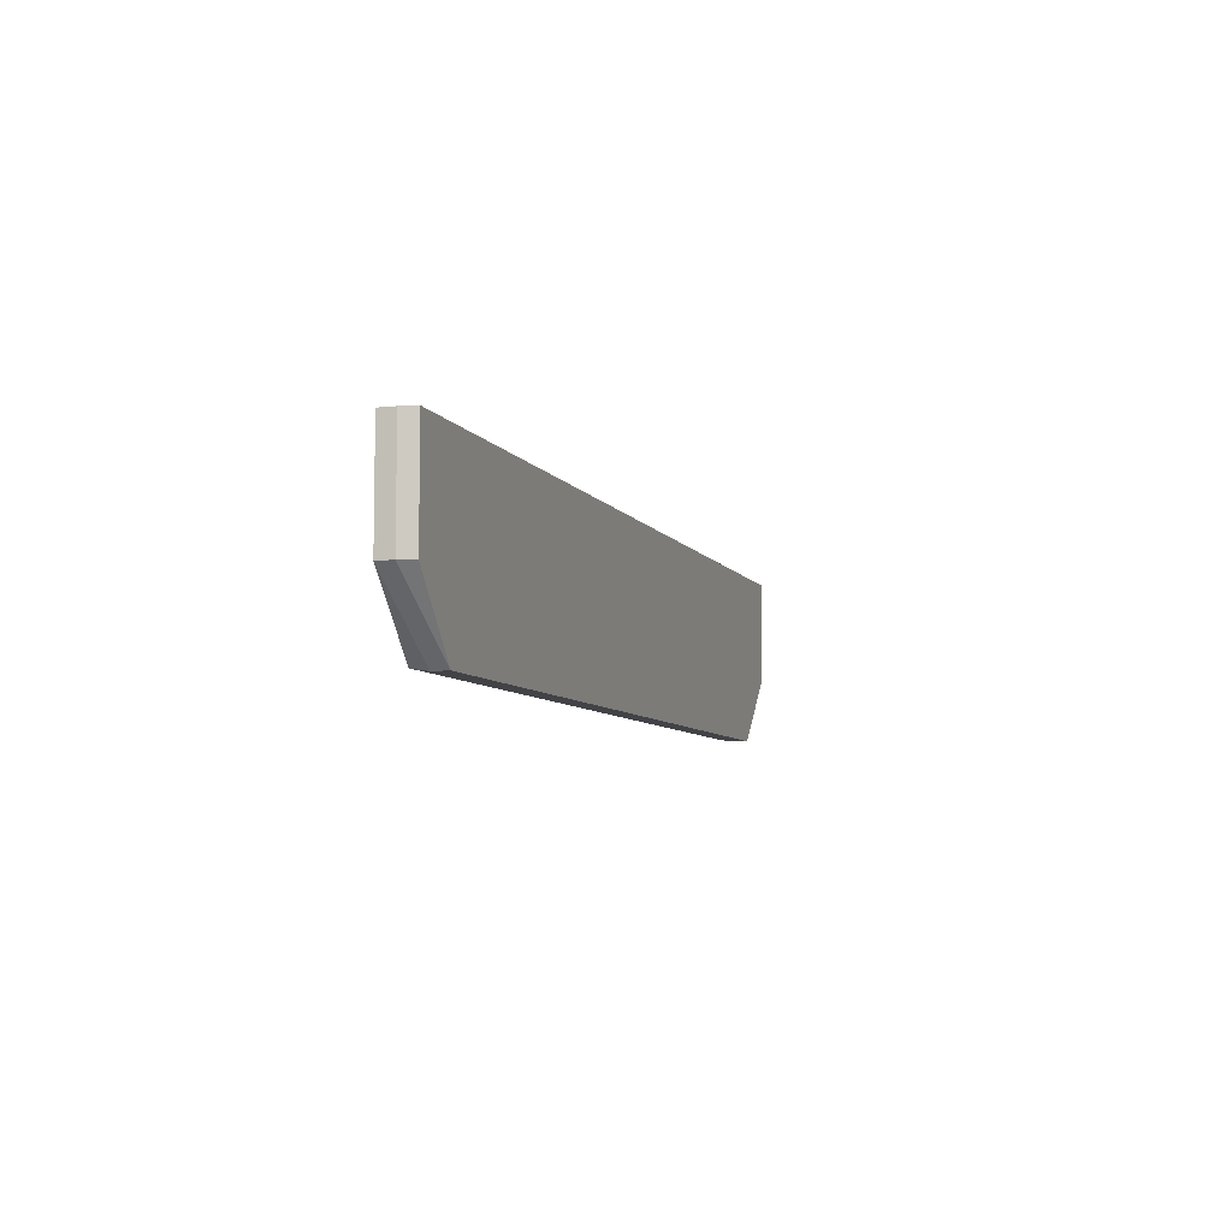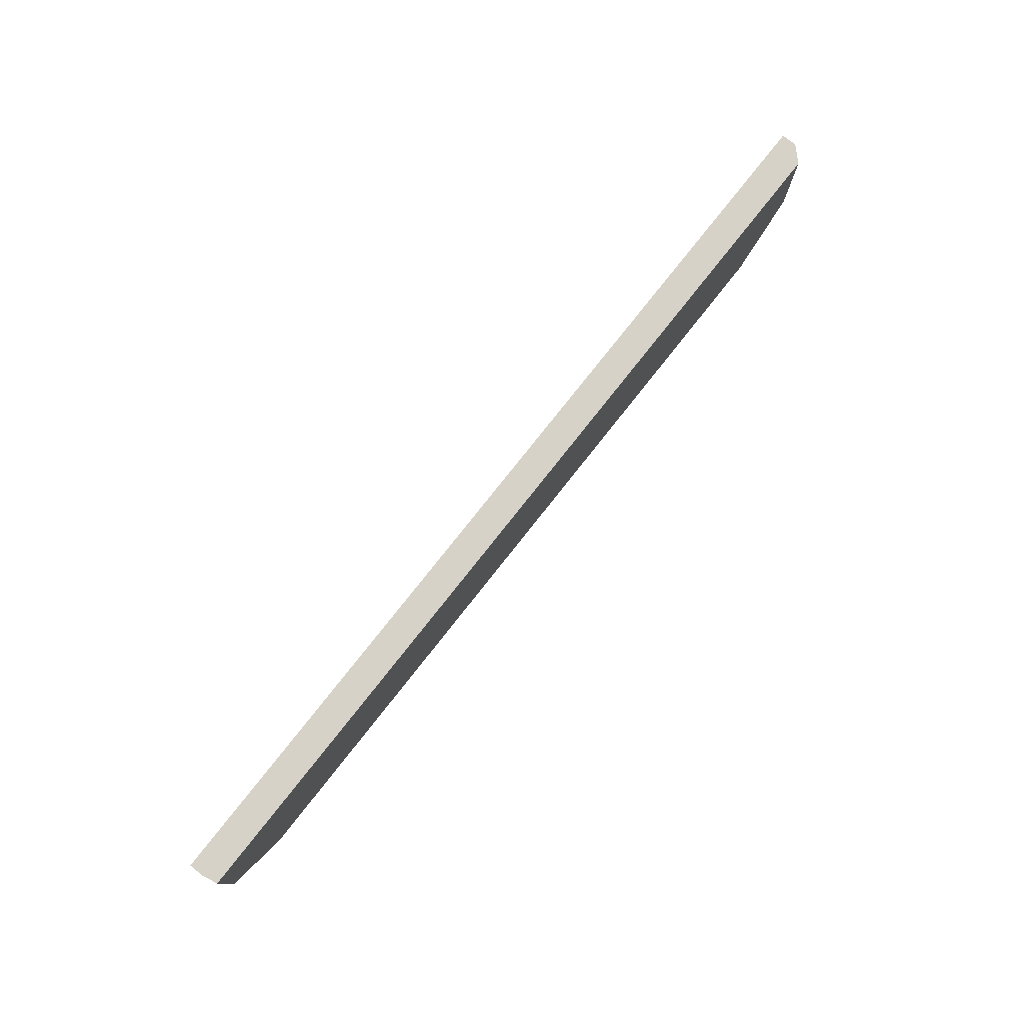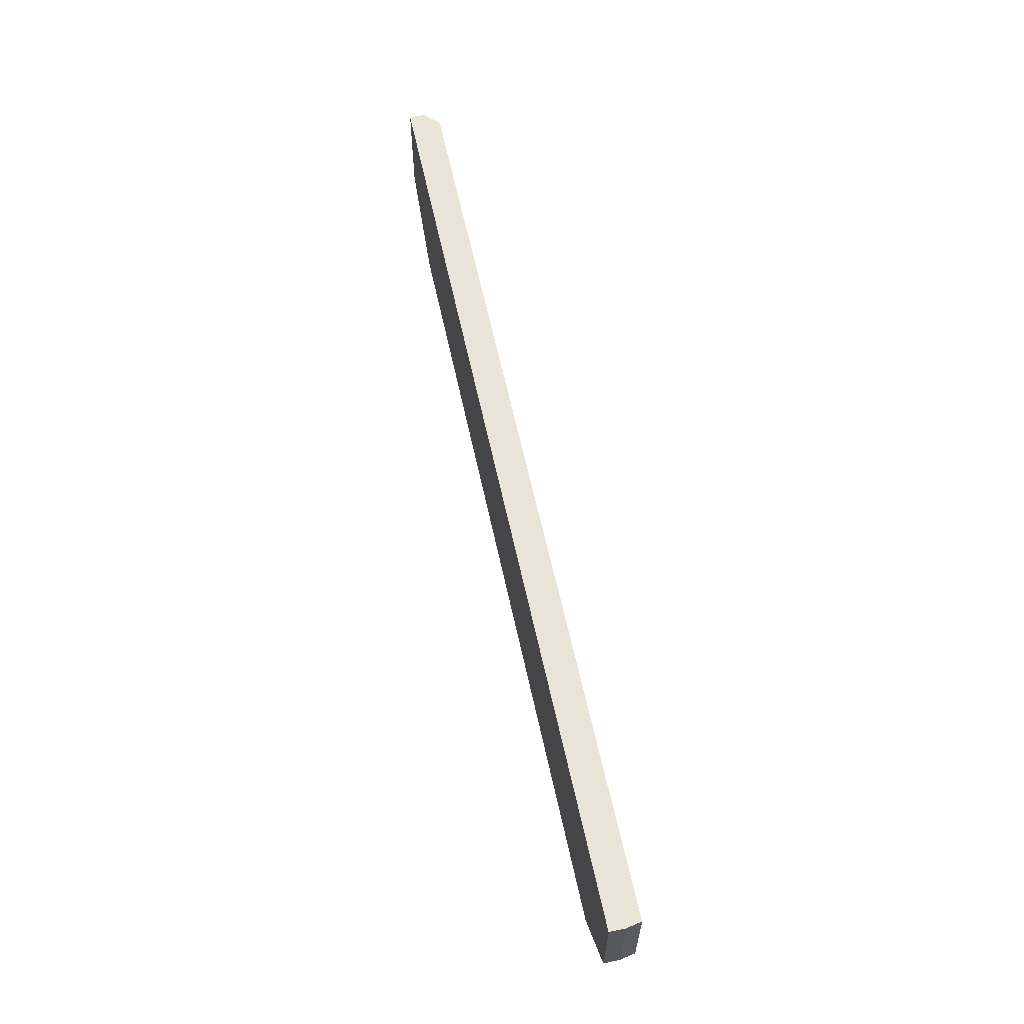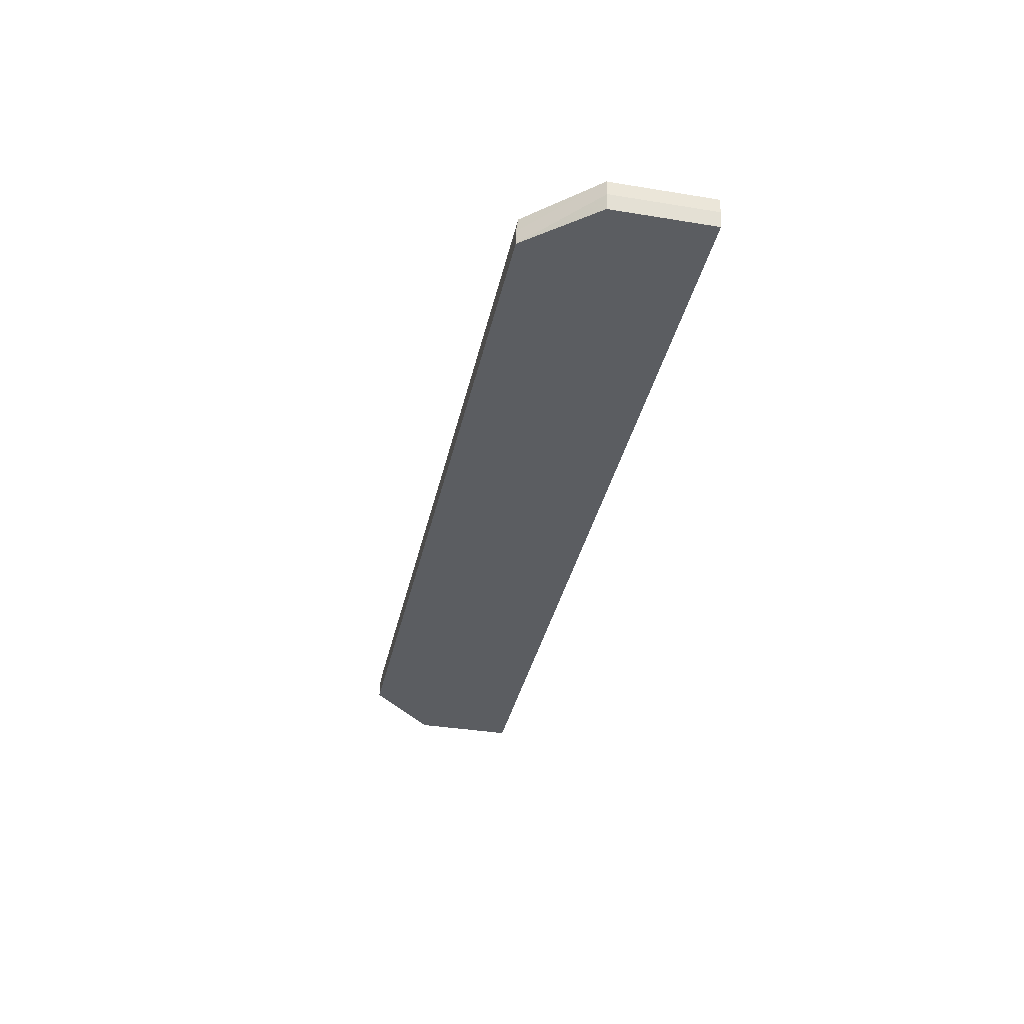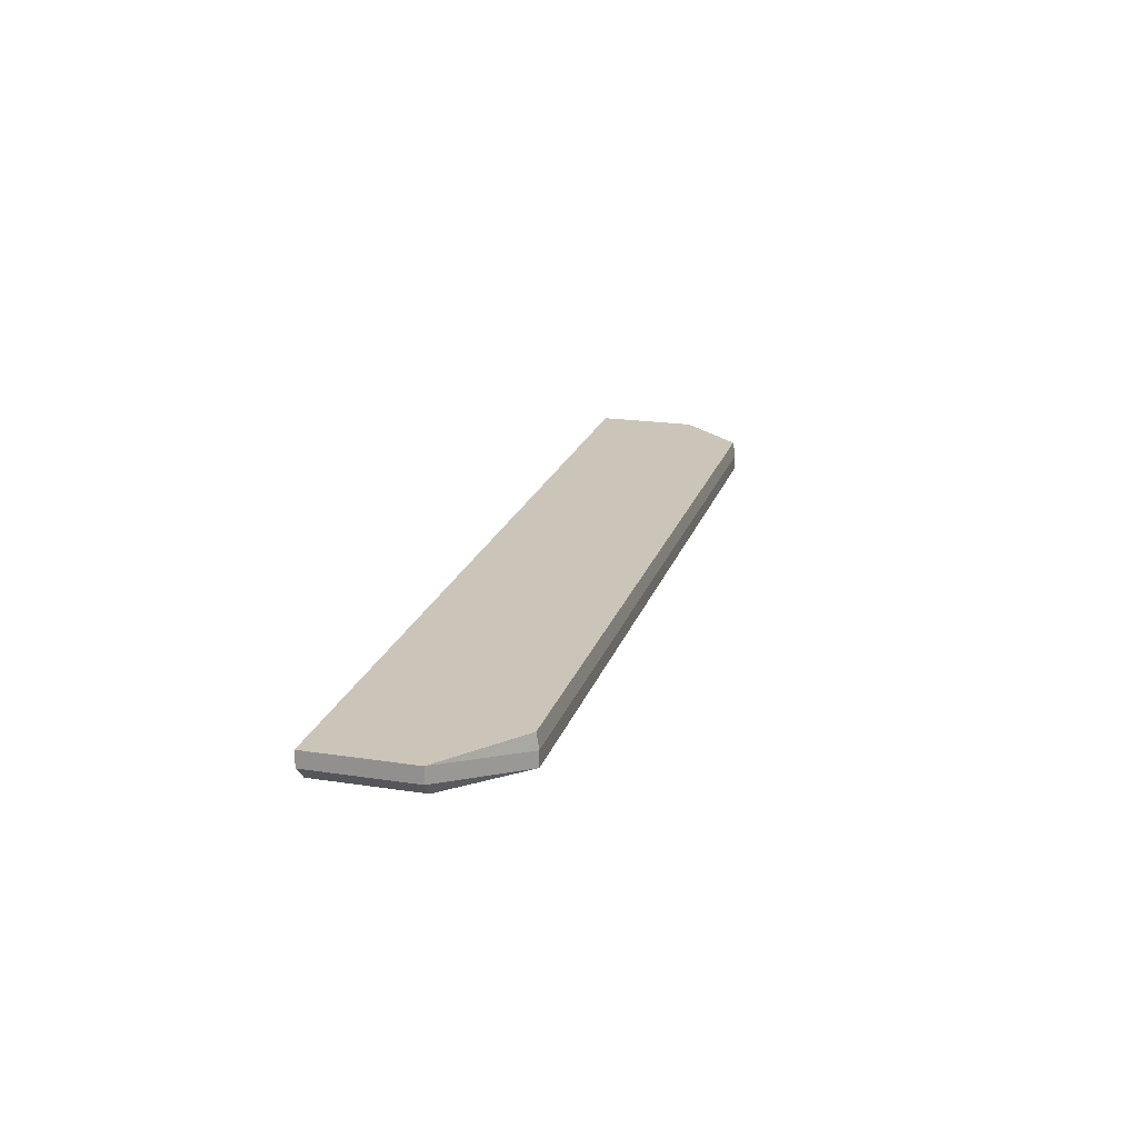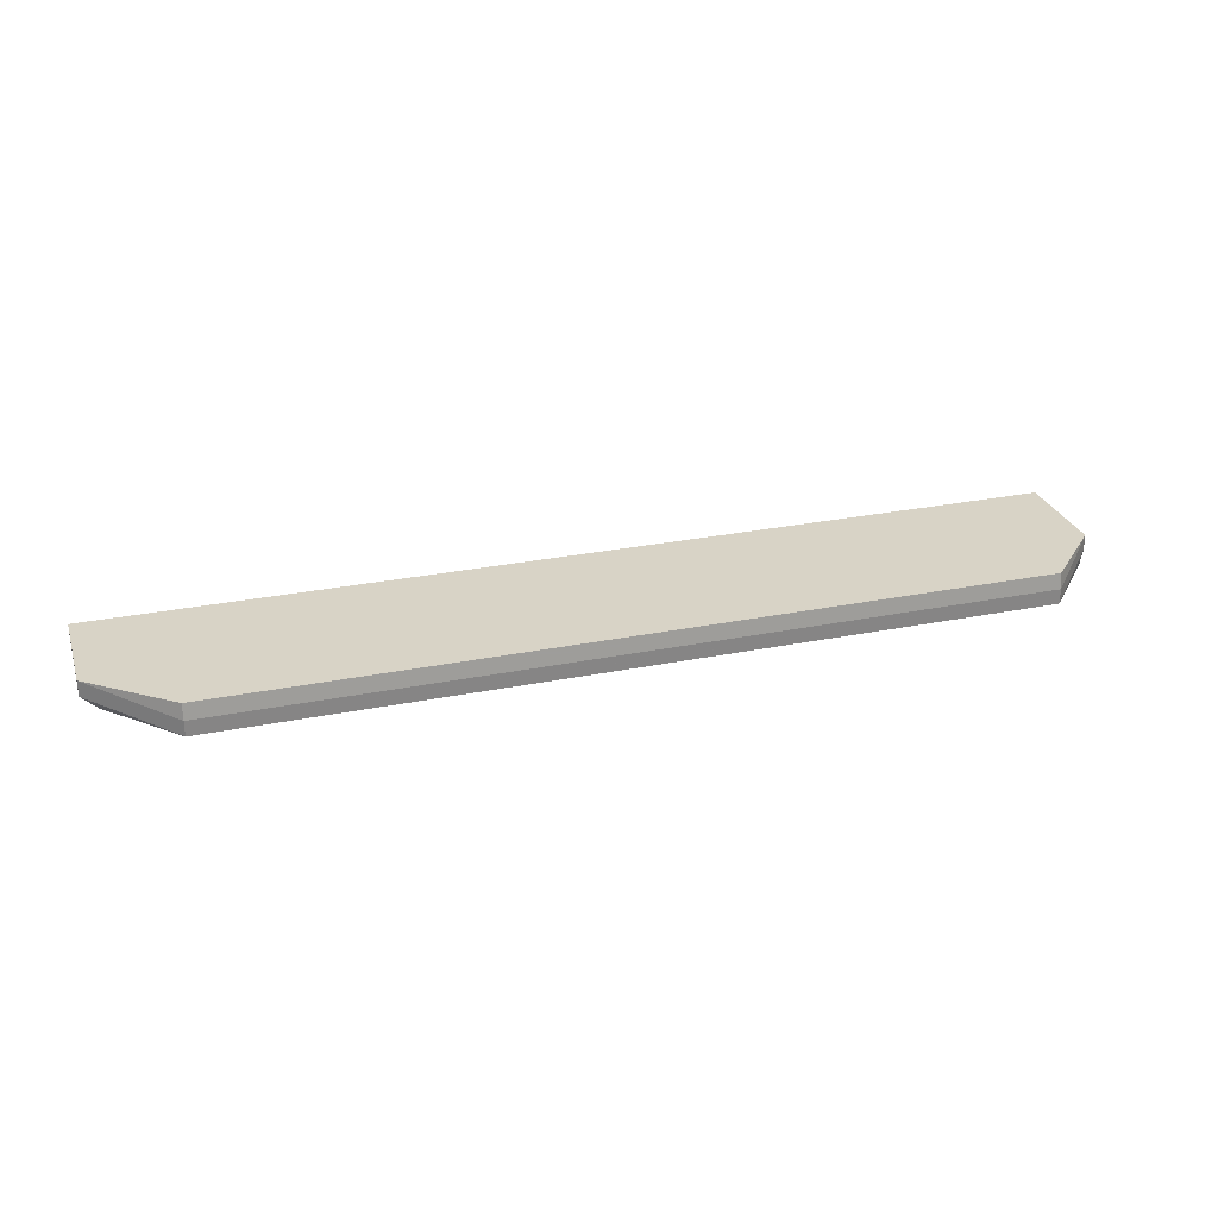
<metadata>
{"format":"obj","ext":"obj","renderer":"f3d","projection":"perspective","resolution":1024,"background":"white","views":[{"elev":-6.9,"azim":-72.2,"up":"+Z"},{"elev":77.8,"azim":-51.7,"up":"+Z"},{"elev":60.9,"azim":-102.1,"up":"+Z"},{"elev":-36.1,"azim":-102.1,"up":"+Y"},{"elev":20.5,"azim":105.5,"up":"+Y"},{"elev":27.9,"azim":162.9,"up":"+Y"}]}
</metadata>
<code>
v 270.9 45.86 -135.6
v 269.2 45.86 -133.6
v 269.1 46.31 -133.6
v 270.9 46.31 -135.6
v 295.1 45.86 -135.6
v 269.2 45.86 -130.5
v 269.1 46.78 -133.6
v 269.1 46.31 -130.5
v 270.9 46.78 -135.5
v 295.1 46.31 -135.6
v 295.1 46.31 -135.6
v 297.5 46.31 -133.6
v 297 45.86 -133.6
v 297 45.86 -130.5
v 269.1 46.78 -130.5
v 295.1 46.78 -135.5
v 297.5 46.78 -133.6
v 297.5 46.31 -130.5
v 297.5 46.78 -130.5
f 1 2 3
f 1 3 7
f 1 7 4
f 1 4 10
f 1 10 11
f 1 11 5
f 1 5 13
f 1 13 14
f 1 14 6
f 1 6 2
f 2 6 8
f 2 8 3
f 3 8 15
f 3 15 7
f 4 9 16
f 4 16 10
f 4 7 9
f 5 11 17
f 5 17 12
f 5 12 13
f 6 14 18
f 6 18 19
f 6 19 15
f 6 15 8
f 7 15 19
f 7 19 17
f 7 17 16
f 7 16 9
f 10 16 11
f 11 16 17
f 12 17 19
f 12 19 18
f 12 18 14
f 12 14 13

</code>
